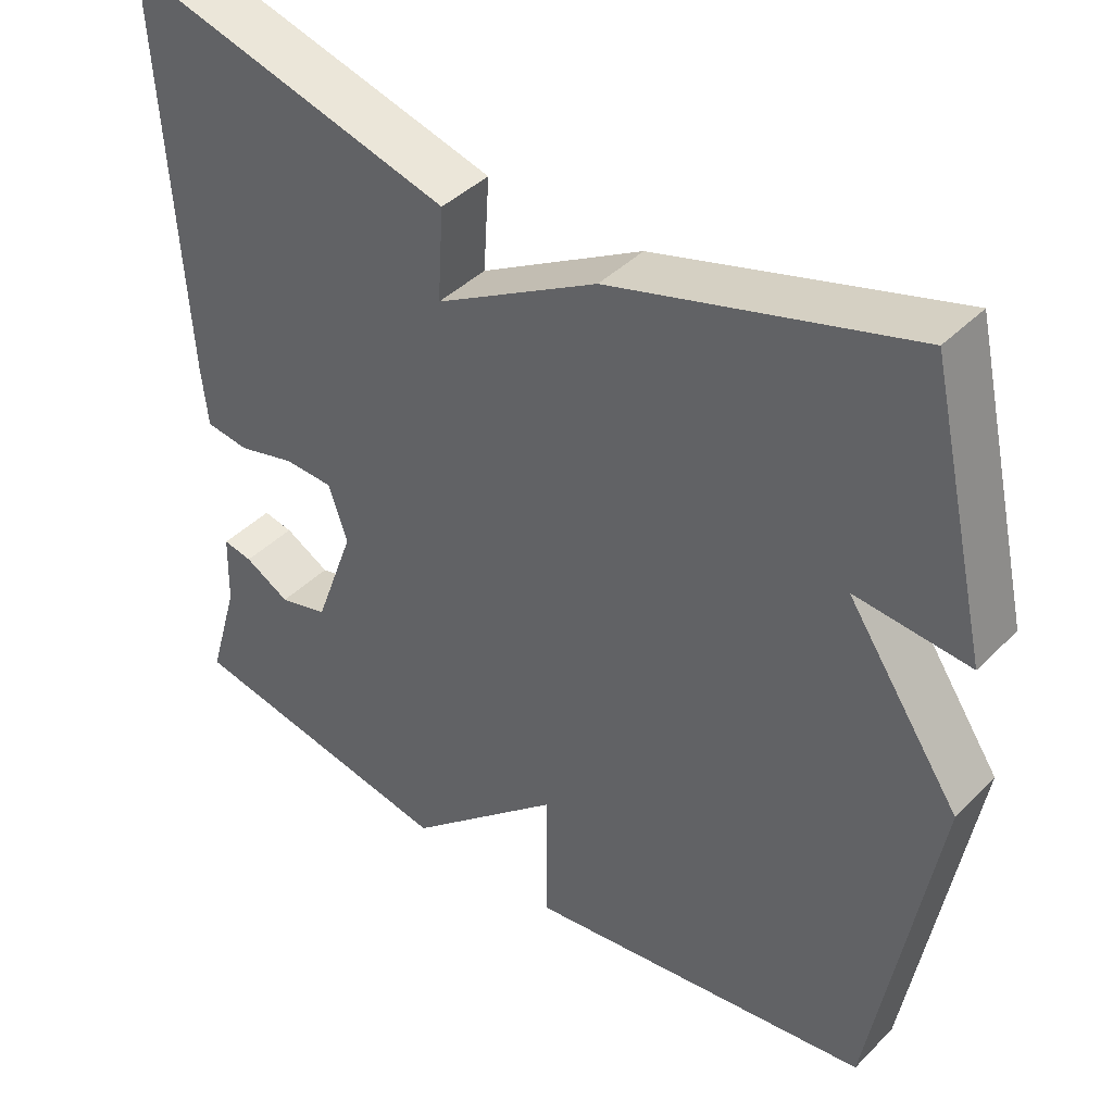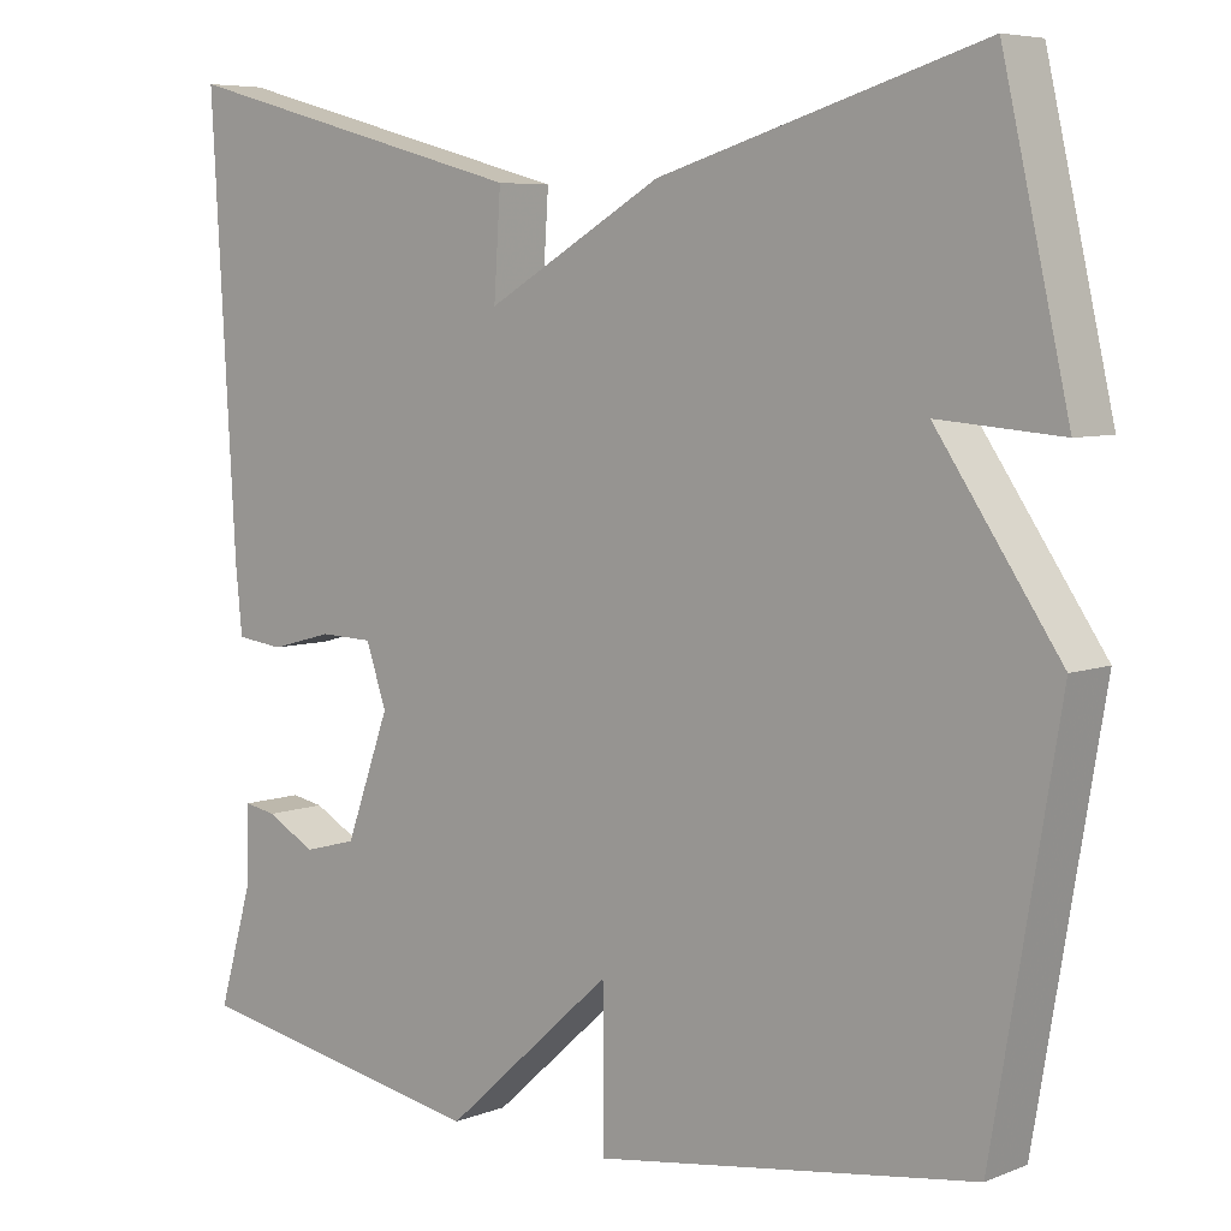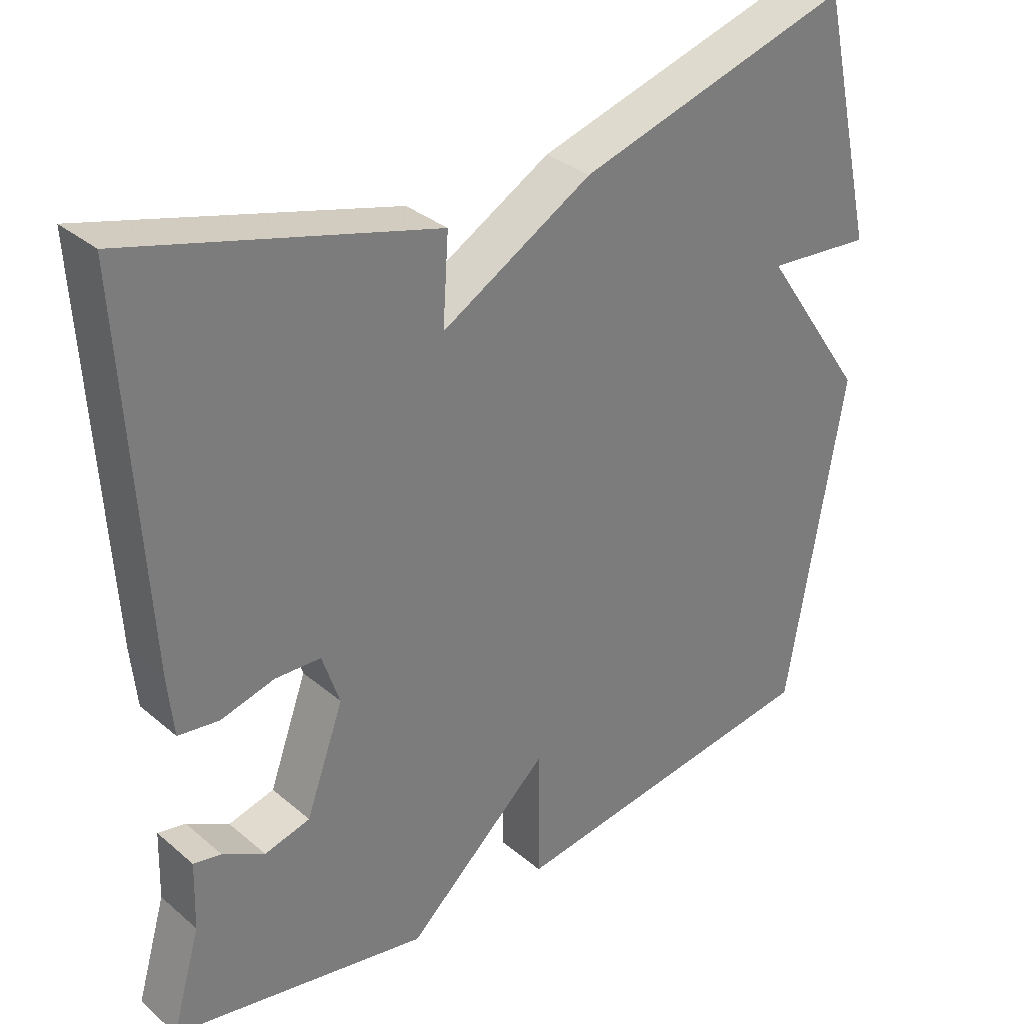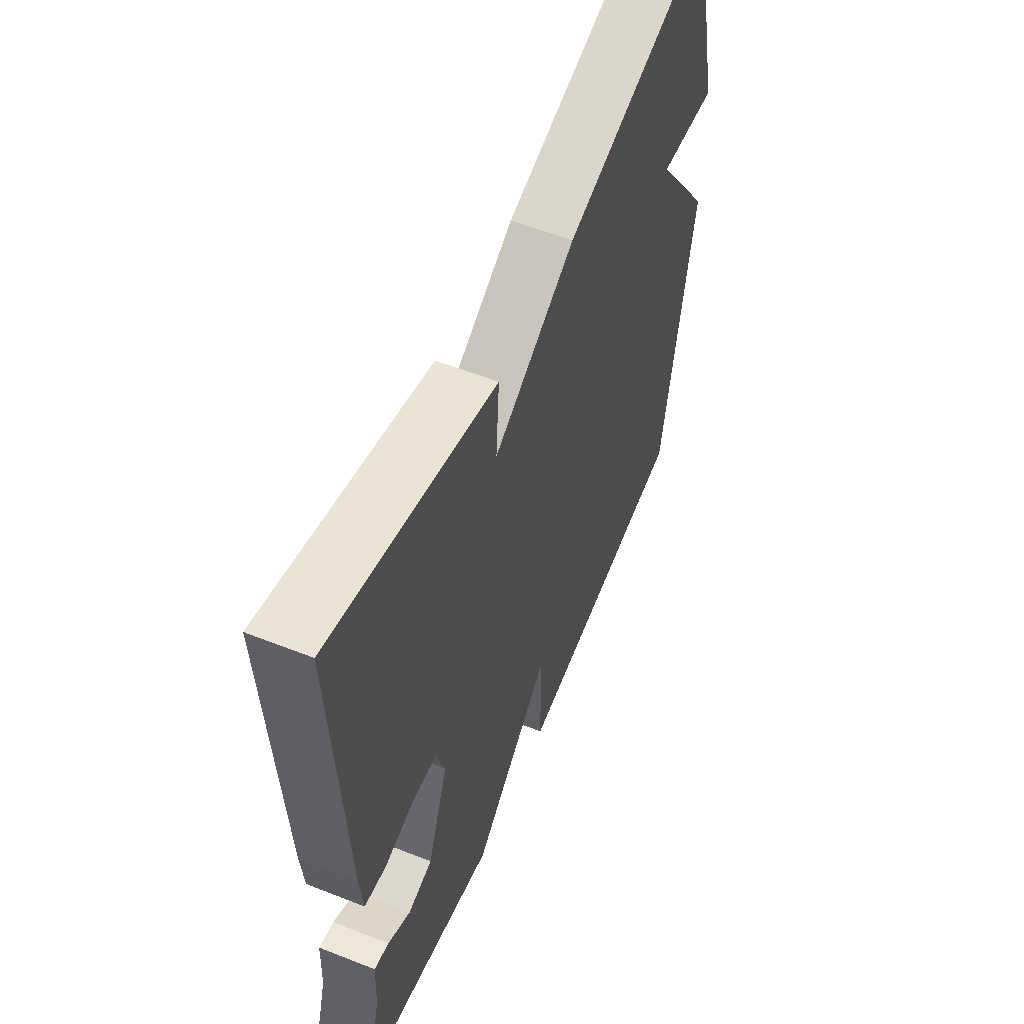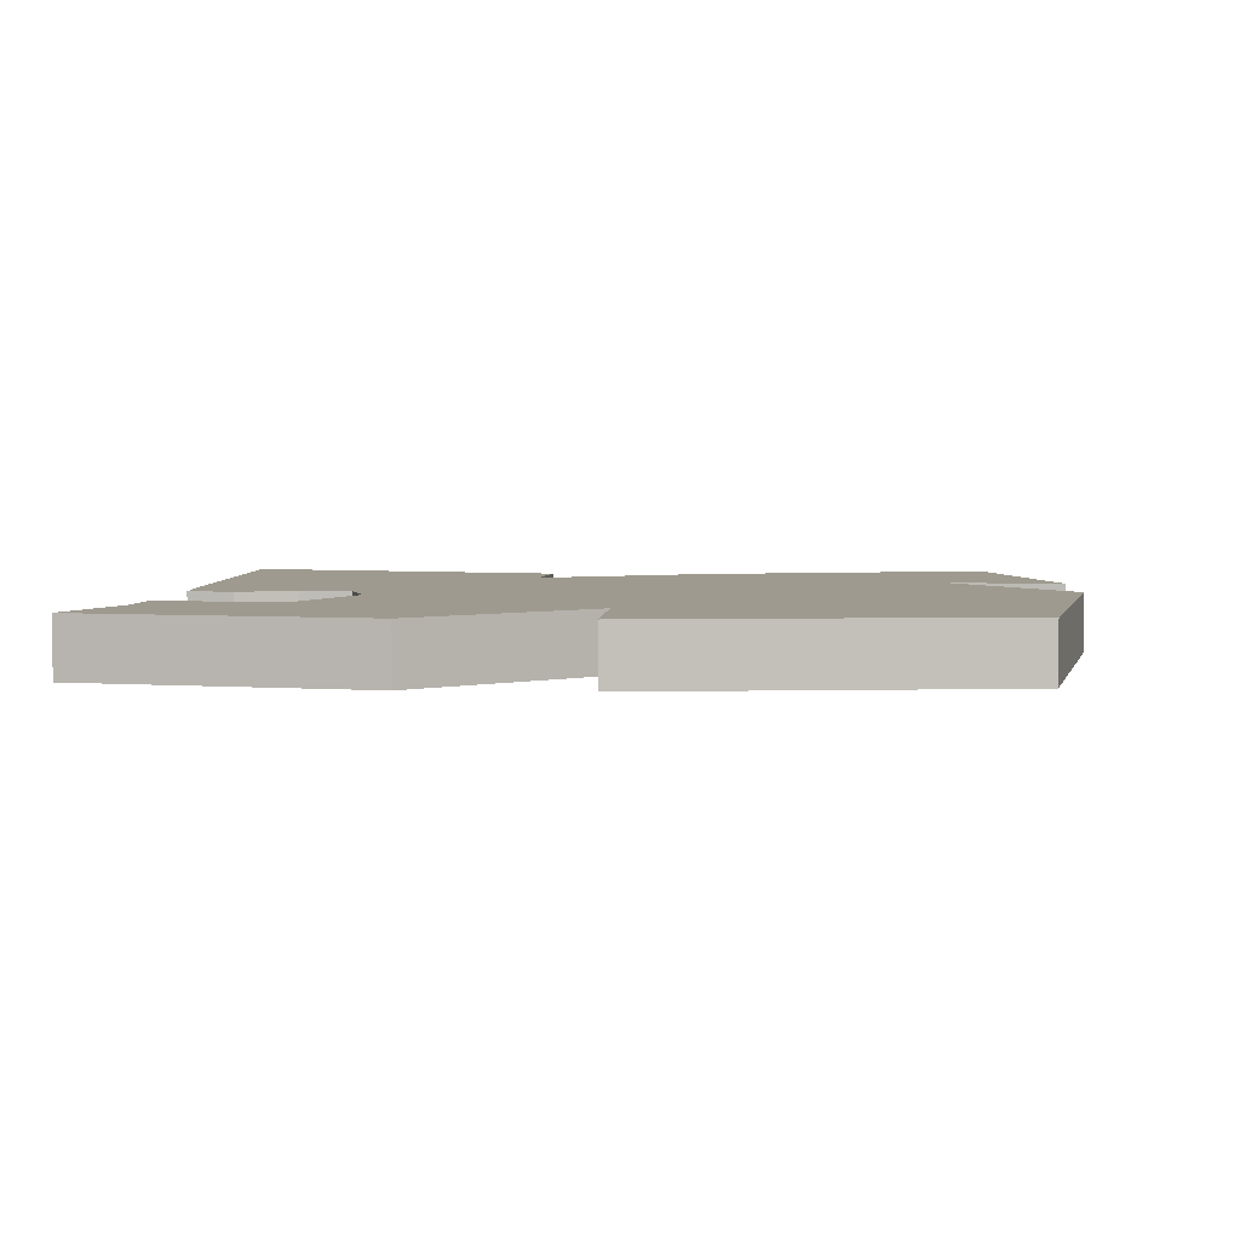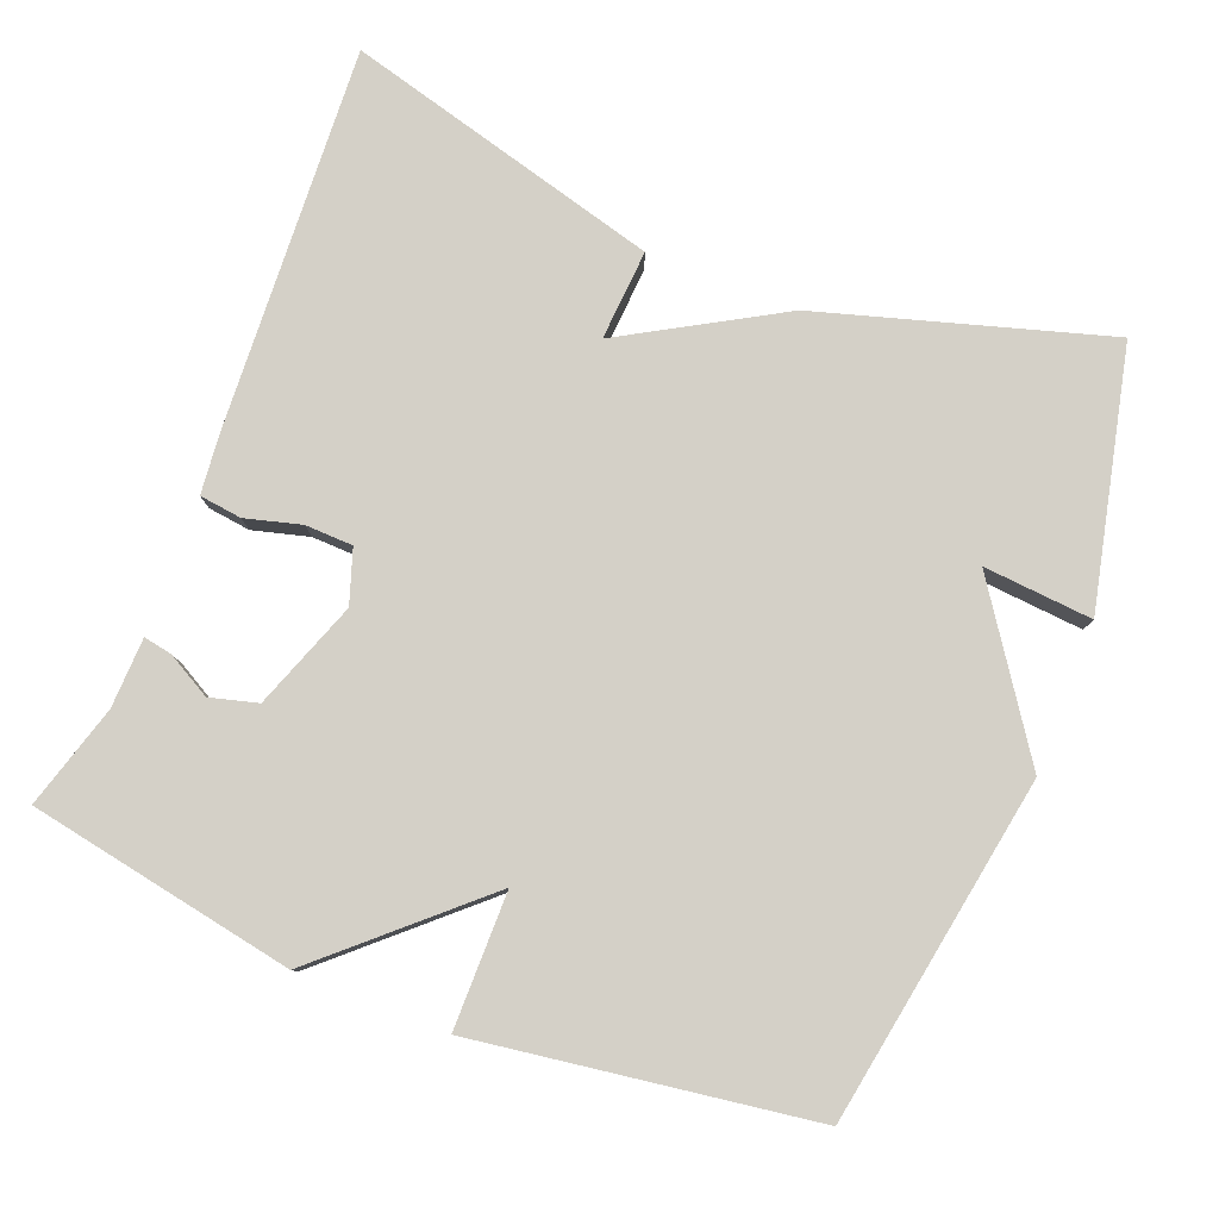
<metadata>
{"format":"obj","ext":"obj","renderer":"f3d","projection":"perspective","resolution":1024,"background":"white","views":[{"elev":41.8,"azim":-139.9,"up":"+Z"},{"elev":6.3,"azim":-139.1,"up":"+Z"},{"elev":32.6,"azim":139.2,"up":"+Z"},{"elev":56.2,"azim":112.5,"up":"+Z"},{"elev":3.7,"azim":-176.1,"up":"+Y"},{"elev":80.0,"azim":-158.5,"up":"+Y"}]}
</metadata>
<code>
v -0.5 0.07 -0.5
v -0.578 0.07 -0.04
v -0.433 0.07 0.172
v -0.578 0.07 0.16
v -0.5 0.07 0.5
v -0.12 0.07 0.387
v 0.088 0.07 0.267
v 0.08 0.07 0.387
v 0.5 0.07 0.5
v 0.471 0.07 -0.009
v 0.463 0.07 -0.089
v 0.407 0.07 -0.096
v 0.333 0.07 -0.076
v 0.27 0.07 -0.078
v 0.246 0.07 -0.149
v 0.298 0.07 -0.292
v 0.361 0.07 -0.309
v 0.419 0.07 -0.277
v 0.457 0.07 -0.27
v 0.46 0.07 -0.363
v 0.5 0.07 -0.5
v 0.146 0.07 -0.565
v -0.053 0.07 -0.385
v -0.054 0.07 -0.565
v -0.5 0 -0.5
v -0.578 0 -0.04
v -0.433 0 0.172
v -0.578 0 0.16
v -0.5 0 0.5
v -0.12 0 0.387
v 0.088 0 0.267
v 0.08 0 0.387
v 0.5 0 0.5
v 0.471 0 -0.009
v 0.463 0 -0.089
v 0.407 0 -0.096
v 0.333 0 -0.076
v 0.27 0 -0.078
v 0.246 0 -0.149
v 0.298 0 -0.292
v 0.361 0 -0.309
v 0.419 0 -0.277
v 0.457 0 -0.27
v 0.46 0 -0.363
v 0.5 0 -0.5
v 0.146 0 -0.565
v -0.053 0 -0.385
v -0.054 0 -0.565
f 1 2 3
f 24 1 3
f 23 24 3
f 20 21 22 23
f 17 18 19 20
f 16 17 20 23
f 15 16 23 3
f 11 12 13
f 10 11 13
f 9 10 13
f 8 9 13
f 7 8 13
f 7 13 14
f 5 6 7
f 4 5 7
f 3 4 7
f 3 7 14 15
f 27 26 25
f 27 25 48
f 27 48 47
f 47 46 45 44
f 44 43 42 41
f 47 44 41 40
f 27 47 40 39
f 37 36 35
f 37 35 34
f 37 34 33
f 37 33 32
f 37 32 31
f 38 37 31
f 31 30 29
f 31 29 28
f 31 28 27
f 39 38 31 27
f 1 25 26 2
f 2 26 27 3
f 3 27 28 4
f 4 28 29 5
f 5 29 30 6
f 6 30 31 7
f 7 31 32 8
f 8 32 33 9
f 9 33 34 10
f 10 34 35 11
f 11 35 36 12
f 12 36 37 13
f 13 37 38 14
f 14 38 39 15
f 15 39 40 16
f 16 40 41 17
f 17 41 42 18
f 18 42 43 19
f 19 43 44 20
f 20 44 45 21
f 21 45 46 22
f 22 46 47 23
f 23 47 48 24
f 24 48 25 1

</code>
